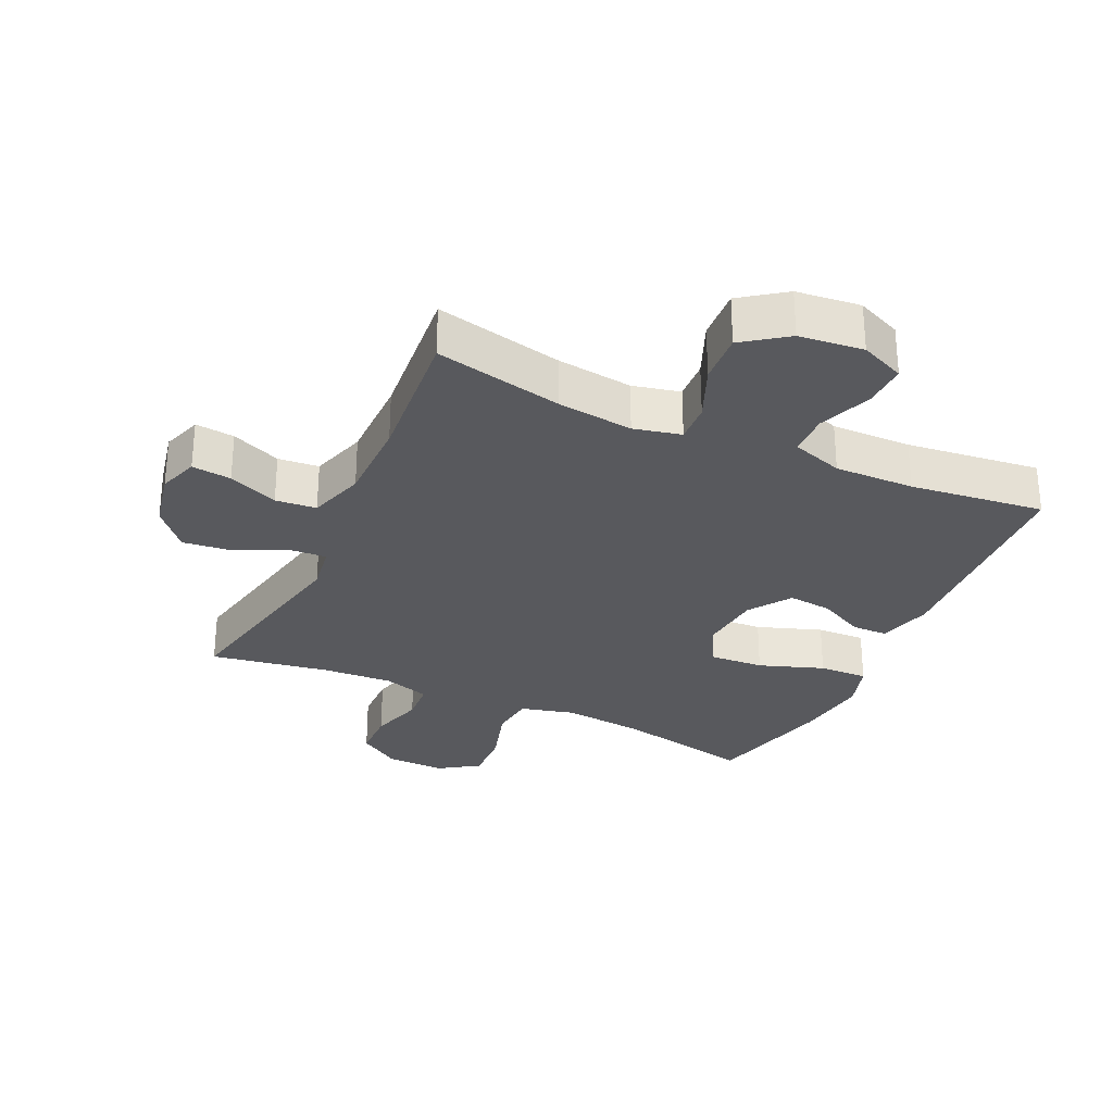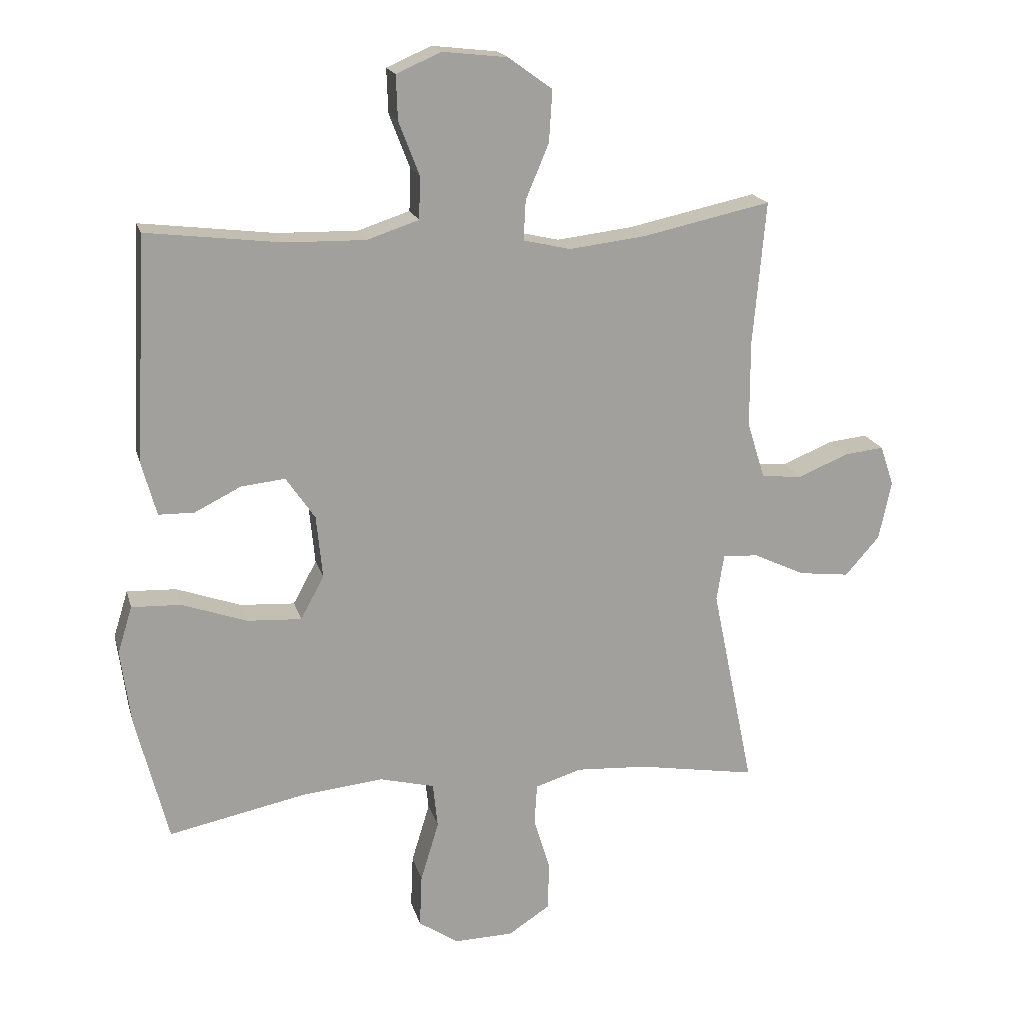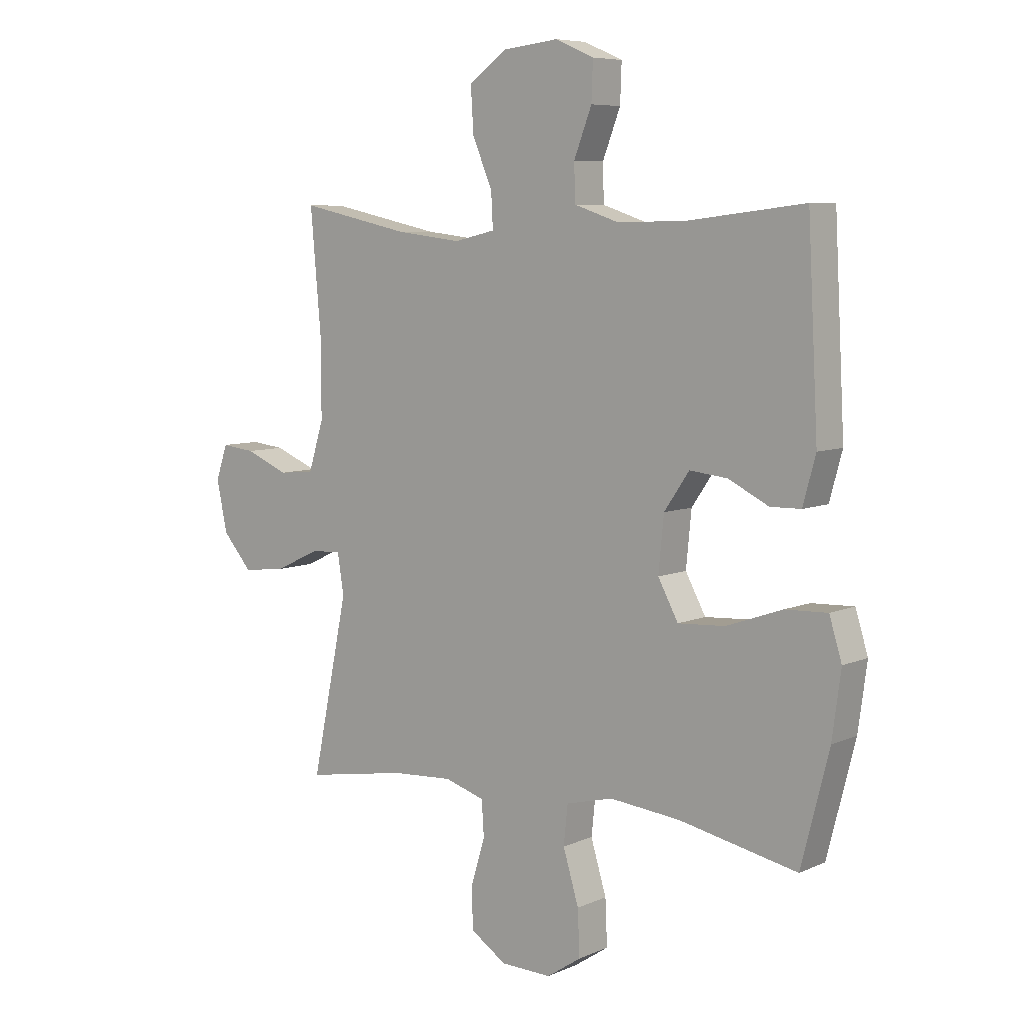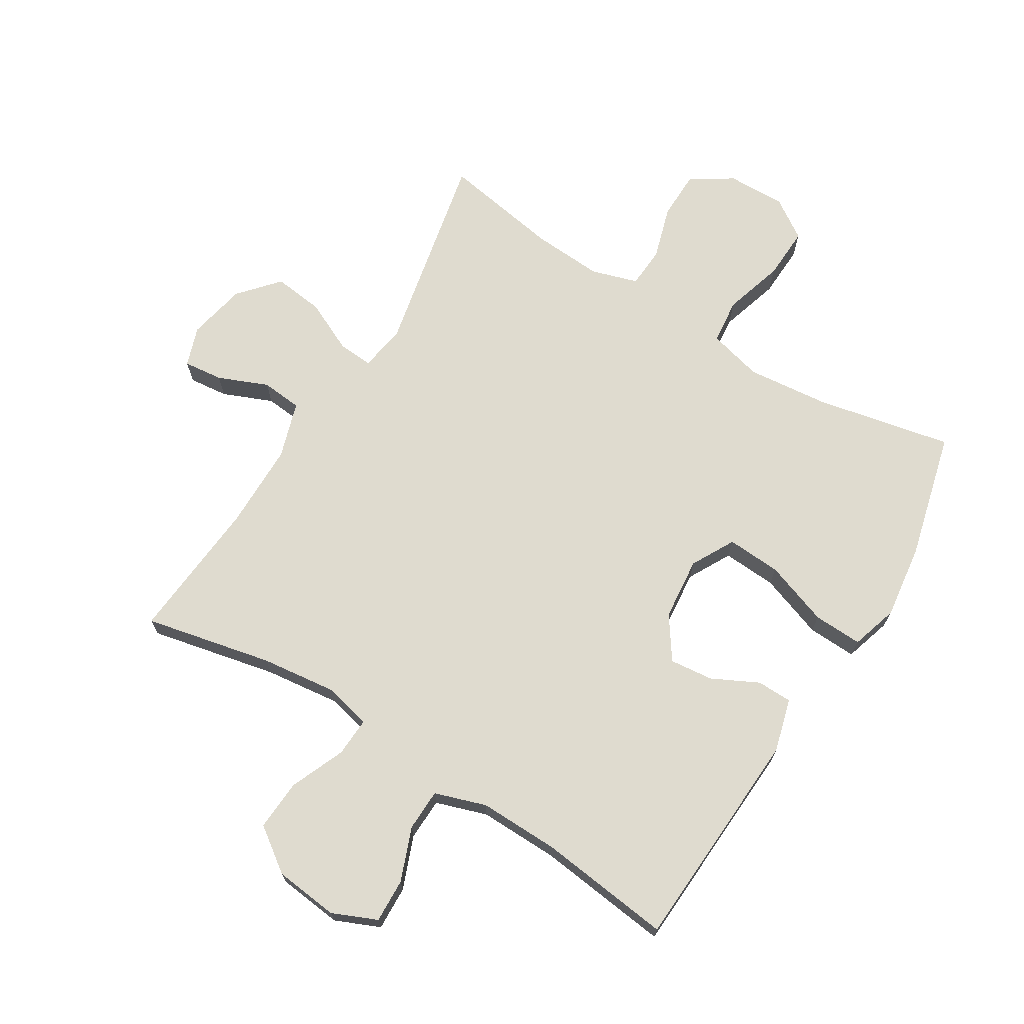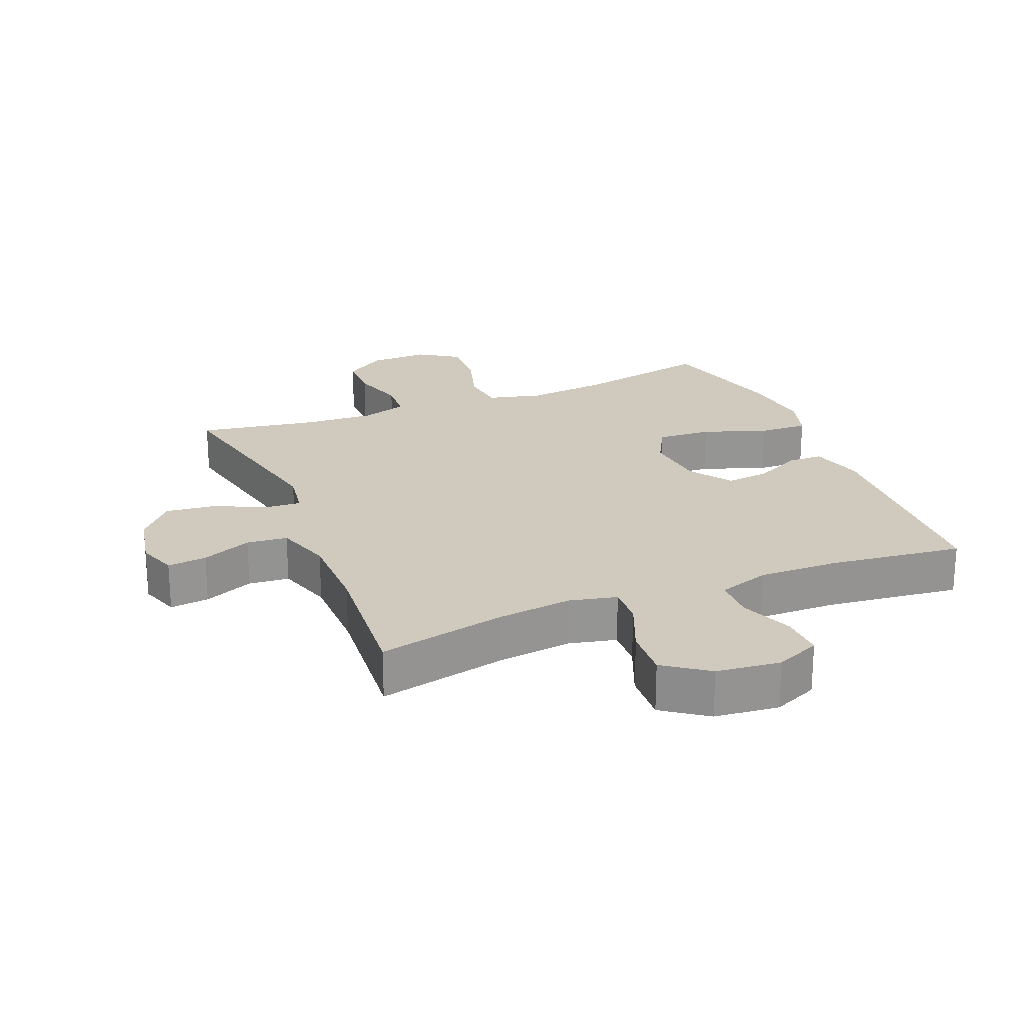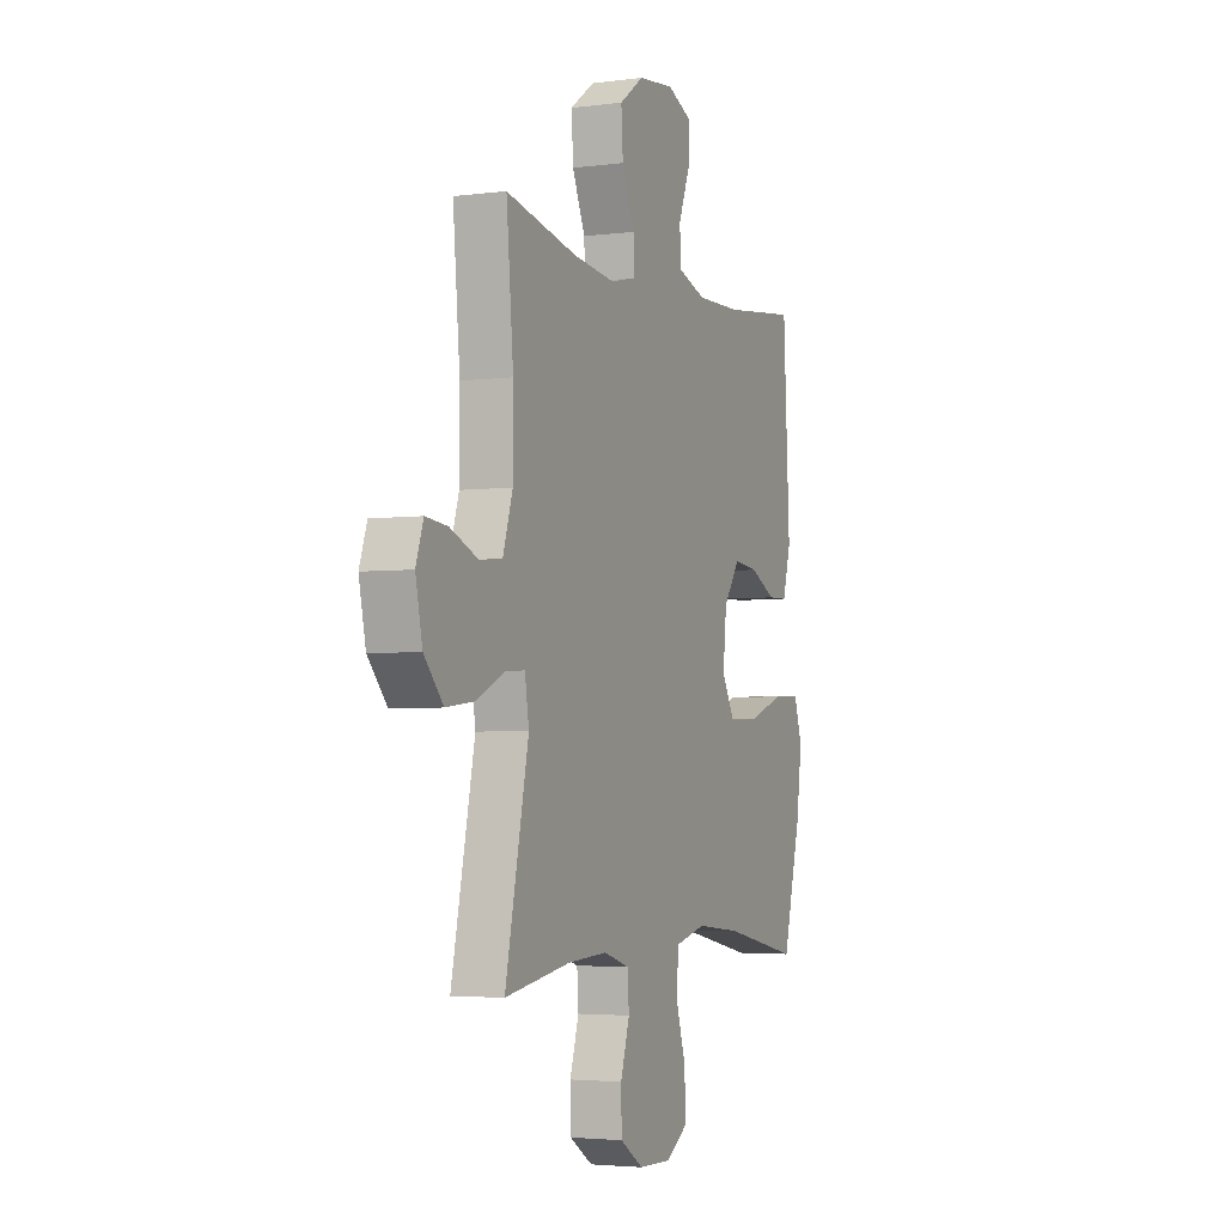
<metadata>
{"format":"obj","ext":"obj","renderer":"f3d","projection":"perspective","resolution":1024,"background":"white","views":[{"elev":-29.8,"azim":-24.8,"up":"+Y"},{"elev":18.2,"azim":166.0,"up":"+Z"},{"elev":7.1,"azim":39.0,"up":"+Z"},{"elev":70.4,"azim":31.6,"up":"+Y"},{"elev":23.0,"azim":-22.3,"up":"+Y"},{"elev":-3.6,"azim":-66.3,"up":"+Z"}]}
</metadata>
<code>
o path4436
v -0.2861 0.0375 -0.4681
v -0.1717 0.0375 -0.4612
v -0.09698 0.0375 -0.4846
v -0.09269 0.0375 -0.5501
v -0.1187 0.0375 -0.6364
v -0.1173 0.0375 -0.7143
v -0.04984 0.0375 -0.7583
v 0.045 0.0375 -0.7606
v 0.1094 0.0375 -0.7179
v 0.1057 0.0375 -0.633
v 0.07645 0.0375 -0.5359
v 0.0842 0.0375 -0.4632
v 0.172 0.0375 -0.441
v 0.3044 0.0375 -0.4546
v 0.5246 0.0375 -0.5003
v 0.5769 0.0375 -0.2952
v 0.5931 0.0375 -0.174
v 0.5698 0.0375 -0.09823
v 0.4907 0.0375 -0.1014
v 0.3863 0.0375 -0.1381
v 0.2985 0.0375 -0.1433
v 0.2607 0.0375 -0.07362
v 0.2707 0.0375 0.02784
v 0.3174 0.0375 0.09614
v 0.3882 0.0375 0.08858
v 0.463 0.0375 0.05121
v 0.5201 0.0375 0.05228
v 0.5439 0.0375 0.139
v 0.5246 0.0375 0.5014
v 0.3079 0.0375 0.4755
v 0.1787 0.0375 0.473
v 0.09552 0.0375 0.5005
v 0.09341 0.0375 0.5689
v 0.1266 0.0375 0.6548
v 0.1293 0.0375 0.7263
v 0.05713 0.0375 0.7576
v -0.04674 0.0375 0.7461
v -0.1176 0.0375 0.695
v -0.1124 0.0375 0.6122
v -0.07515 0.0375 0.5236
v -0.07178 0.0375 0.4598
v -0.1482 0.0375 0.4422
v -0.2704 0.0375 0.4569
v -0.4773 0.0375 0.5014
v -0.4568 0.0375 0.2699
v -0.4572 0.0375 0.1311
v -0.4857 0.0375 0.03982
v -0.5518 0.0375 0.03368
v -0.6323 0.0375 0.06718
v -0.6959 0.0375 0.07411
v -0.7178 0.0375 0.009686
v -0.6979 0.0375 -0.08526
v -0.6425 0.0375 -0.1485
v -0.5612 0.0375 -0.1388
v -0.4783 0.0375 -0.09979
v -0.4213 0.0375 -0.09586
v -0.4094 0.0375 -0.1719
v -0.4773 0.0375 -0.5003
v -0.2861 -0.0375 -0.4681
v -0.1717 -0.0375 -0.4612
v -0.09698 -0.0375 -0.4846
v -0.09269 -0.0375 -0.5501
v -0.1187 -0.0375 -0.6364
v -0.1173 -0.0375 -0.7143
v -0.04984 -0.0375 -0.7583
v 0.045 -0.0375 -0.7606
v 0.1094 -0.0375 -0.7179
v 0.1057 -0.0375 -0.633
v 0.07645 -0.0375 -0.5359
v 0.0842 -0.0375 -0.4632
v 0.172 -0.0375 -0.441
v 0.3044 -0.0375 -0.4546
v 0.5246 -0.0375 -0.5003
v 0.5769 -0.0375 -0.2952
v 0.5931 -0.0375 -0.174
v 0.5698 -0.0375 -0.09823
v 0.4907 -0.0375 -0.1014
v 0.3863 -0.0375 -0.1381
v 0.2985 -0.0375 -0.1433
v 0.2607 -0.0375 -0.07362
v 0.2707 -0.0375 0.02784
v 0.3174 -0.0375 0.09614
v 0.3882 -0.0375 0.08858
v 0.463 -0.0375 0.05121
v 0.5201 -0.0375 0.05228
v 0.5439 -0.0375 0.139
v 0.5246 -0.0375 0.5014
v 0.3079 -0.0375 0.4755
v 0.1787 -0.0375 0.473
v 0.09552 -0.0375 0.5005
v 0.09341 -0.0375 0.5689
v 0.1266 -0.0375 0.6548
v 0.1293 -0.0375 0.7263
v 0.05713 -0.0375 0.7576
v -0.04674 -0.0375 0.7461
v -0.1176 -0.0375 0.695
v -0.1124 -0.0375 0.6122
v -0.07515 -0.0375 0.5236
v -0.07178 -0.0375 0.4598
v -0.1482 -0.0375 0.4422
v -0.2704 -0.0375 0.4569
v -0.4773 -0.0375 0.5014
v -0.4568 -0.0375 0.2699
v -0.4572 -0.0375 0.1311
v -0.4857 -0.0375 0.03982
v -0.5518 -0.0375 0.03368
v -0.6323 -0.0375 0.06718
v -0.6959 -0.0375 0.07411
v -0.7178 -0.0375 0.009686
v -0.6979 -0.0375 -0.08526
v -0.6425 -0.0375 -0.1485
v -0.5612 -0.0375 -0.1388
v -0.4783 -0.0375 -0.09979
v -0.4213 -0.0375 -0.09586
v -0.4094 -0.0375 -0.1719
v -0.4773 -0.0375 -0.5003
v -0.04984 0.0375 -0.7583
v 0.045 0.0375 -0.7606
v 0.1094 0.0375 -0.7179
v -0.1173 0.0375 -0.7143
v 0.1057 0.0375 -0.633
v -0.1187 0.0375 -0.6364
v -0.09269 0.0375 -0.5501
v 0.07645 0.0375 -0.5359
v -0.09698 0.0375 -0.4846
v -0.09698 0.0375 -0.4846
v 0.0842 0.0375 -0.4632
v 0.0842 0.0375 -0.4632
v -0.4773 0.0375 -0.5003
v -0.4773 0.0375 -0.5003
v -0.2861 0.0375 -0.4681
v -0.1717 0.0375 -0.4612
v 0.3044 0.0375 -0.4546
v 0.5246 0.0375 -0.5003
v 0.5246 0.0375 -0.5003
v 0.172 0.0375 -0.441
v 0.5769 0.0375 -0.2952
v 0.5931 0.0375 -0.174
v -0.4094 0.0375 -0.1719
v 0.3863 0.0375 -0.1381
v 0.2985 0.0375 -0.1433
v 0.2985 0.0375 -0.1433
v 0.5698 0.0375 -0.09823
v 0.5698 0.0375 -0.09823
v -0.4213 0.0375 -0.09586
v -0.4213 0.0375 -0.09586
v -0.6979 0.0375 -0.08526
v -0.6425 0.0375 -0.1485
v -0.5612 0.0375 -0.1388
v 0.2607 0.0375 -0.07362
v -0.4783 0.0375 -0.09979
v 0.4907 0.0375 -0.1014
v -0.7178 0.0375 0.009686
v 0.2707 0.0375 0.02784
v -0.6959 0.0375 0.07411
v -0.6959 0.0375 0.07411
v 0.3174 0.0375 0.09614
v 0.3174 0.0375 0.09614
v -0.6323 0.0375 0.06718
v -0.5518 0.0375 0.03368
v -0.4857 0.0375 0.03982
v -0.4857 0.0375 0.03982
v -0.4572 0.0375 0.1311
v 0.3882 0.0375 0.08858
v 0.463 0.0375 0.05121
v 0.5201 0.0375 0.05228
v 0.5201 0.0375 0.05228
v 0.5439 0.0375 0.139
v -0.4568 0.0375 0.2699
v -0.4773 0.0375 0.5014
v -0.4773 0.0375 0.5014
v -0.2704 0.0375 0.4569
v -0.1482 0.0375 0.4422
v -0.07178 0.0375 0.4598
v -0.07178 0.0375 0.4598
v -0.07515 0.0375 0.5236
v 0.1787 0.0375 0.473
v 0.09552 0.0375 0.5005
v 0.09552 0.0375 0.5005
v 0.3079 0.0375 0.4755
v 0.5246 0.0375 0.5014
v 0.5246 0.0375 0.5014
v 0.09341 0.0375 0.5689
v -0.1124 0.0375 0.6122
v 0.1266 0.0375 0.6548
v -0.1176 0.0375 0.695
v 0.1293 0.0375 0.7263
v 0.1293 0.0375 0.7263
v -0.04674 0.0375 0.7461
v 0.05713 0.0375 0.7576
v -0.04984 -0.0375 -0.7583
v 0.045 -0.0375 -0.7606
v 0.1094 -0.0375 -0.7179
v -0.1173 -0.0375 -0.7143
v 0.1057 -0.0375 -0.633
v -0.1187 -0.0375 -0.6364
v -0.09269 -0.0375 -0.5501
v 0.07645 -0.0375 -0.5359
v -0.09698 -0.0375 -0.4846
v -0.09698 -0.0375 -0.4846
v 0.0842 -0.0375 -0.4632
v 0.0842 -0.0375 -0.4632
v -0.4773 -0.0375 -0.5003
v -0.4773 -0.0375 -0.5003
v -0.2861 -0.0375 -0.4681
v -0.1717 -0.0375 -0.4612
v 0.3044 -0.0375 -0.4546
v 0.5246 -0.0375 -0.5003
v 0.5246 -0.0375 -0.5003
v 0.172 -0.0375 -0.441
v 0.5769 -0.0375 -0.2952
v 0.5931 -0.0375 -0.174
v -0.4094 -0.0375 -0.1719
v 0.3863 -0.0375 -0.1381
v 0.2985 -0.0375 -0.1433
v 0.2985 -0.0375 -0.1433
v 0.5698 -0.0375 -0.09823
v 0.5698 -0.0375 -0.09823
v -0.4213 -0.0375 -0.09586
v -0.4213 -0.0375 -0.09586
v -0.6979 -0.0375 -0.08526
v -0.6425 -0.0375 -0.1485
v -0.5612 -0.0375 -0.1388
v 0.2607 -0.0375 -0.07362
v -0.4783 -0.0375 -0.09979
v 0.4907 -0.0375 -0.1014
v -0.7178 -0.0375 0.009686
v 0.2707 -0.0375 0.02784
v -0.6959 -0.0375 0.07411
v -0.6959 -0.0375 0.07411
v 0.3174 -0.0375 0.09614
v 0.3174 -0.0375 0.09614
v -0.6323 -0.0375 0.06718
v -0.5518 -0.0375 0.03368
v -0.4857 -0.0375 0.03982
v -0.4857 -0.0375 0.03982
v -0.4572 -0.0375 0.1311
v 0.3882 -0.0375 0.08858
v 0.463 -0.0375 0.05121
v 0.5201 -0.0375 0.05228
v 0.5201 -0.0375 0.05228
v 0.5439 -0.0375 0.139
v -0.4568 -0.0375 0.2699
v -0.4773 -0.0375 0.5014
v -0.4773 -0.0375 0.5014
v -0.2704 -0.0375 0.4569
v -0.1482 -0.0375 0.4422
v -0.07178 -0.0375 0.4598
v -0.07178 -0.0375 0.4598
v -0.07515 -0.0375 0.5236
v 0.1787 -0.0375 0.473
v 0.09552 -0.0375 0.5005
v 0.09552 -0.0375 0.5005
v 0.3079 -0.0375 0.4755
v 0.5246 -0.0375 0.5014
v 0.5246 -0.0375 0.5014
v 0.09341 -0.0375 0.5689
v -0.1124 -0.0375 0.6122
v 0.1266 -0.0375 0.6548
v -0.1176 -0.0375 0.695
v 0.1293 -0.0375 0.7263
v 0.1293 -0.0375 0.7263
v -0.04674 -0.0375 0.7461
v 0.05713 -0.0375 0.7576
f 205 213 203
f 225 234 223
f 191 196 194
f 223 221 222
f 228 219 224
f 213 206 224
f 219 213 224
f 223 234 221
f 264 263 259
f 237 219 228
f 261 264 259
f 260 258 263
f 259 263 257
f 198 199 197
f 198 197 195
f 231 248 228
f 214 211 226
f 224 210 215
f 248 247 228
f 257 250 252
f 211 214 207
f 242 239 240
f 224 206 201
f 251 248 231
f 215 210 207
f 254 242 255
f 248 252 250
f 191 195 196
f 201 210 224
f 258 257 263
f 196 195 197
f 206 199 201
f 250 257 258
f 254 238 242
f 229 227 233
f 219 235 225
f 231 238 254
f 252 248 251
f 242 238 239
f 233 221 234
f 191 192 195
f 211 207 208
f 206 213 205
f 221 233 227
f 215 207 214
f 235 219 237
f 226 211 212
f 234 225 235
f 243 237 247
f 201 199 198
f 195 192 193
f 243 246 244
f 251 231 254
f 247 237 228
f 226 212 217
f 246 243 247
f 7 8 66 65
f 8 9 67 66
f 6 7 65 64
f 9 10 68 67
f 5 6 64 63
f 4 5 63 62
f 10 11 69 68
f 126 4 62 200
f 11 128 202 69
f 130 1 59 204
f 2 3 61 60
f 14 135 209 72
f 1 2 60 59
f 12 13 71 70
f 13 14 72 71
f 15 16 74 73
f 16 17 75 74
f 57 58 116 115
f 20 142 216 78
f 17 144 218 75
f 146 57 115 220
f 52 53 111 110
f 53 54 112 111
f 21 22 80 79
f 54 55 113 112
f 19 20 78 77
f 18 19 77 76
f 55 56 114 113
f 51 52 110 109
f 22 23 81 80
f 156 51 109 230
f 23 158 232 81
f 49 50 108 107
f 48 49 107 106
f 162 48 106 236
f 46 47 105 104
f 25 26 84 83
f 26 167 241 84
f 27 28 86 85
f 24 25 83 82
f 45 46 104 103
f 171 45 103 245
f 43 44 102 101
f 42 43 101 100
f 175 42 100 249
f 40 41 99 98
f 31 179 253 89
f 30 31 89 88
f 182 30 88 256
f 28 29 87 86
f 32 33 91 90
f 39 40 98 97
f 33 34 92 91
f 38 39 97 96
f 34 188 262 92
f 37 38 96 95
f 36 37 95 94
f 35 36 94 93
f 131 129 139
f 151 149 160
f 117 120 122
f 149 148 147
f 154 150 145
f 139 150 132
f 145 150 139
f 149 147 160
f 190 185 189
f 163 154 145
f 187 185 190
f 186 189 184
f 185 183 189
f 124 123 125
f 124 121 123
f 157 154 174
f 140 152 137
f 150 141 136
f 174 154 173
f 183 178 176
f 137 133 140
f 168 166 165
f 150 127 132
f 177 157 174
f 141 133 136
f 180 181 168
f 174 176 178
f 117 122 121
f 127 150 136
f 184 189 183
f 122 123 121
f 132 127 125
f 176 184 183
f 180 168 164
f 155 159 153
f 145 151 161
f 157 180 164
f 178 177 174
f 168 165 164
f 159 160 147
f 117 121 118
f 137 134 133
f 132 131 139
f 147 153 159
f 141 140 133
f 161 163 145
f 152 138 137
f 160 161 151
f 169 173 163
f 127 124 125
f 121 119 118
f 169 170 172
f 177 180 157
f 173 154 163
f 152 143 138
f 172 173 169

</code>
